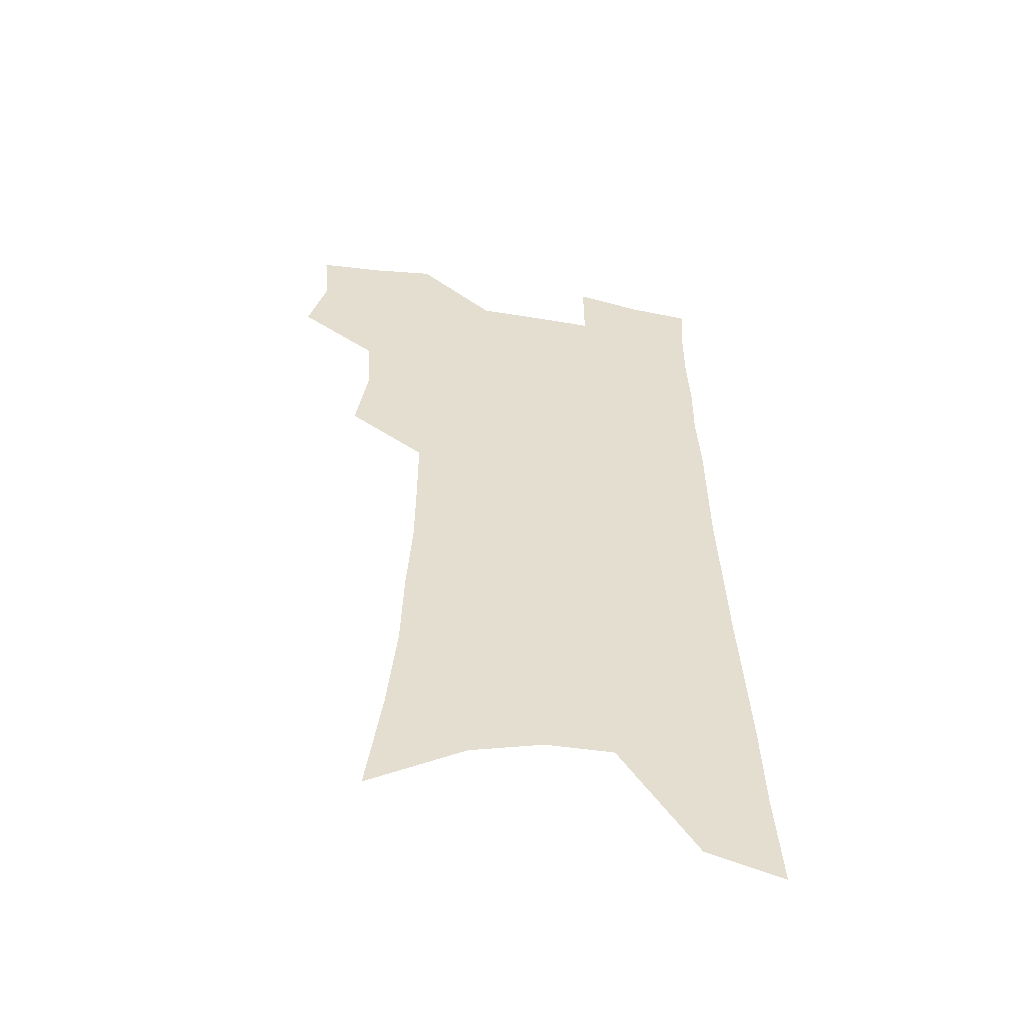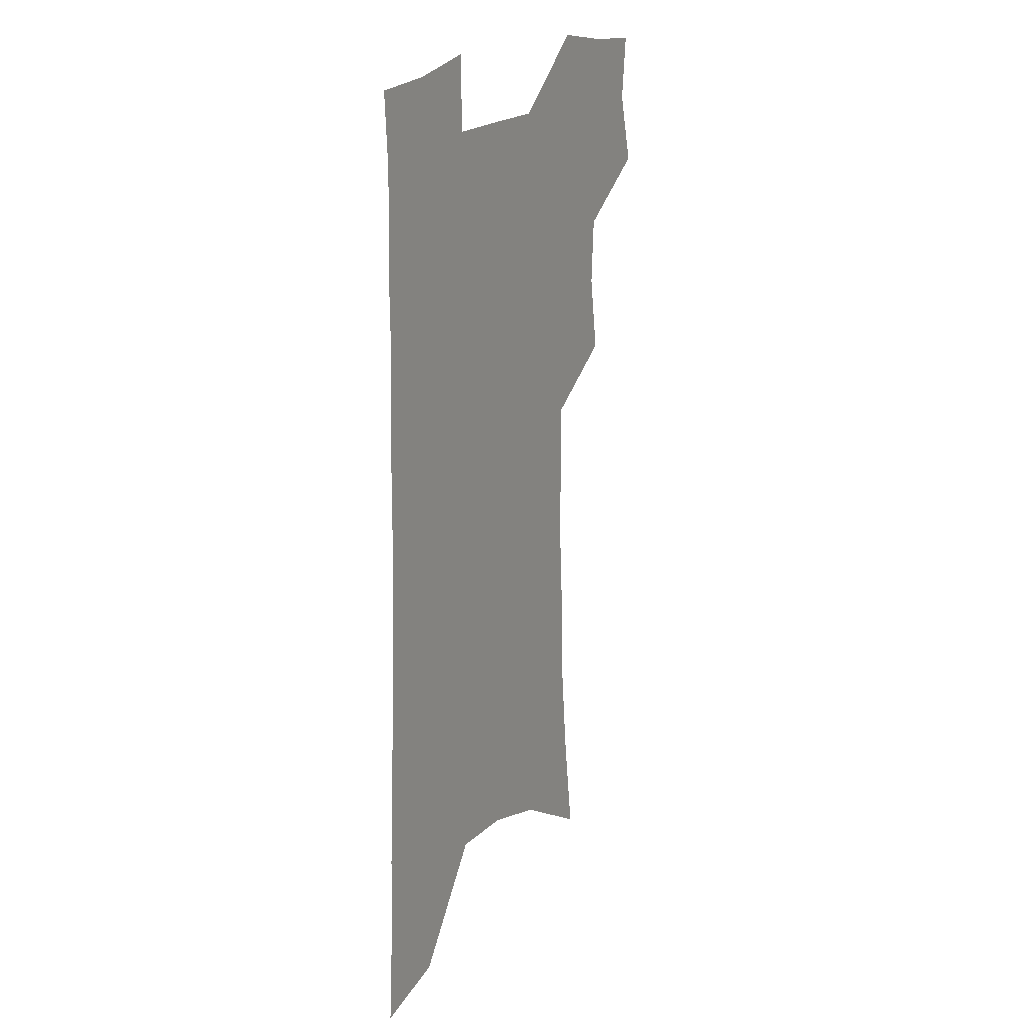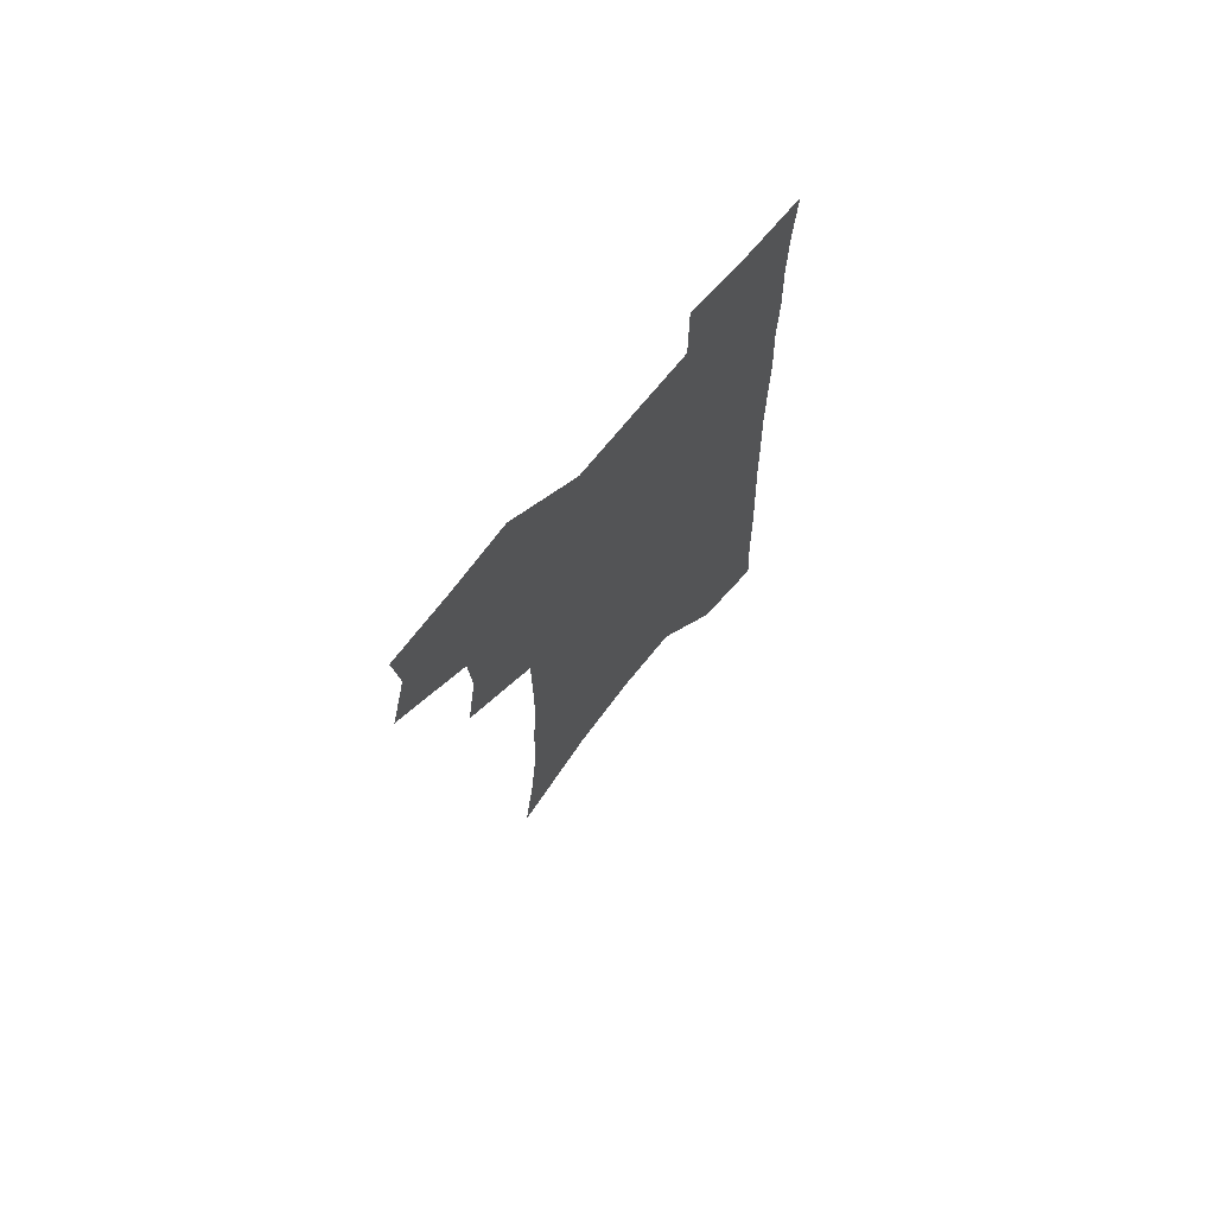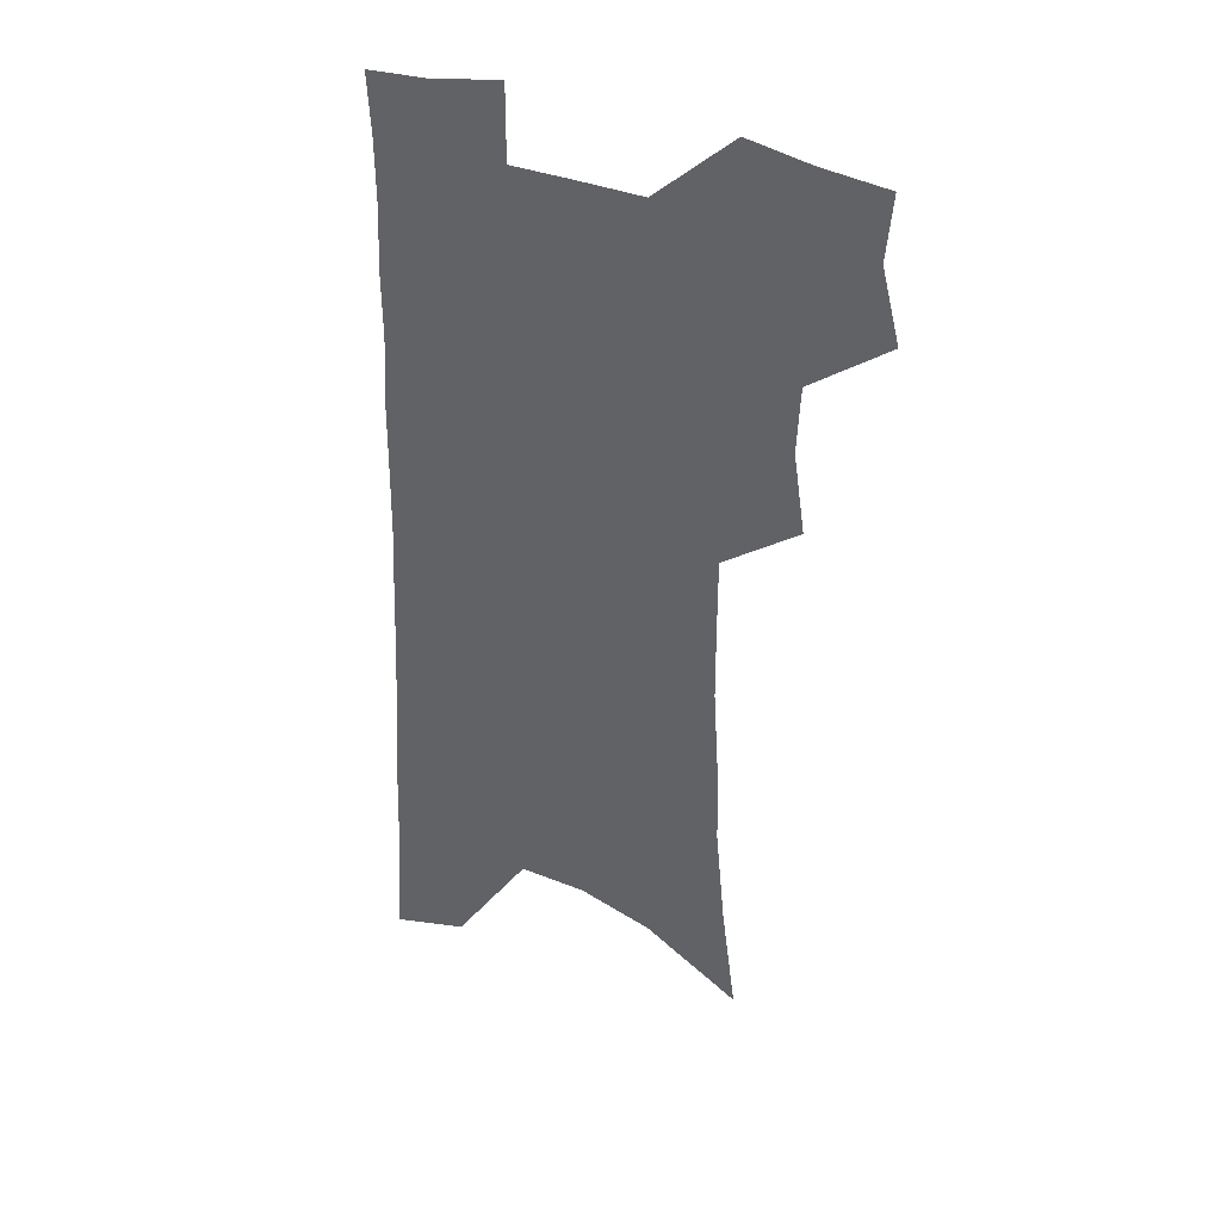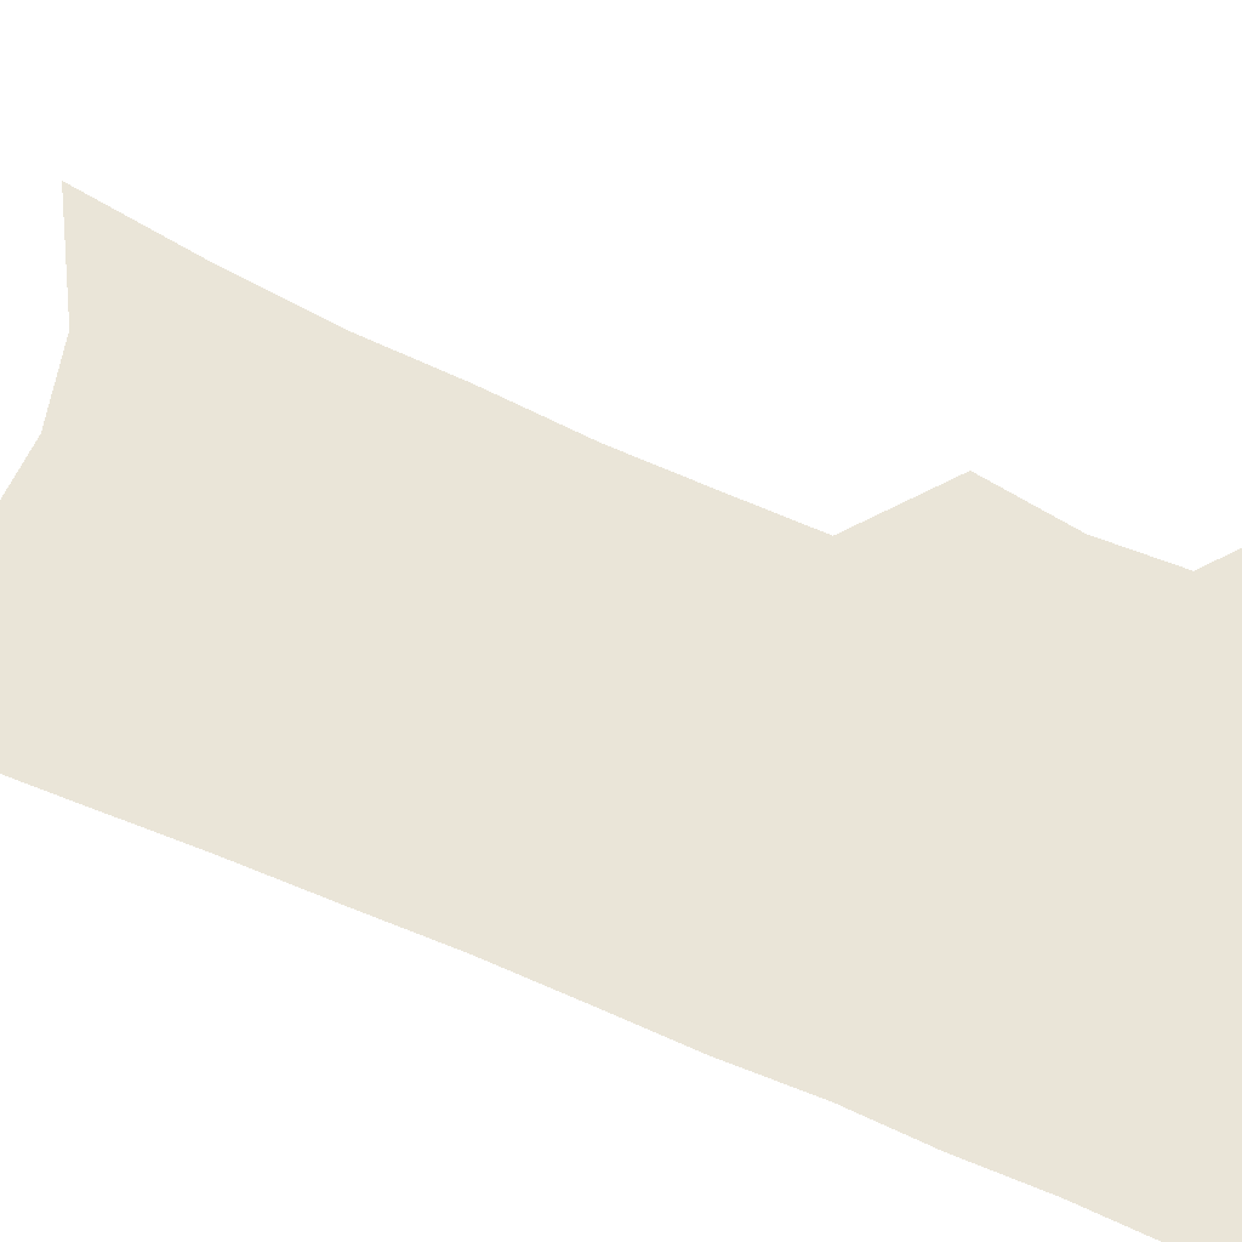
<metadata>
{"format":"obj","ext":"obj","renderer":"f3d","projection":"perspective","resolution":1024,"background":"white","views":[{"elev":-54.3,"azim":-10.3,"up":"+Y"},{"elev":21.2,"azim":121.4,"up":"+Y"},{"elev":73.4,"azim":-50.3,"up":"+Y"},{"elev":37.5,"azim":-154.4,"up":"+Y"},{"elev":59.6,"azim":115.4,"up":"+Z"}]}
</metadata>
<code>
v 485.4 501 0
v 492.8 530.3 0
v 490.4 556.7 0
v 514.3 417.7 0
v 519.1 450.1 0
v 517.8 477.4 0
v 523.6 506.9 0
v 521 532.6 0
v 517.4 559.5 0
v 532.7 173.1 0
v 538.9 219.8 0
v 542.7 261.1 0
v 543.6 296.3 0
v 545.8 332.6 0
v 546 364.4 0
v 545.9 394.9 0
v 548.9 427 0
v 548.7 454.4 0
v 550 482.2 0
v 550.2 508.4 0
v 548 534.7 0
v 543.5 564.2 0
v 572.3 197.9 0
v 573.7 237.1 0
v 574.1 272.7 0
v 573.9 305.9 0
v 575.2 340.7 0
v 575.8 372.5 0
v 576.1 402.2 0
v 575.9 429.8 0
v 576.2 457 0
v 576.9 483.5 0
v 577.7 509.4 0
v 575.8 535.3 0
v 602.4 207 0
v 601.9 242.2 0
v 602.1 278.9 0
v 602 312.3 0
v 601.9 343.9 0
v 602.1 374.4 0
v 602.4 404.9 0
v 602.7 433.1 0
v 603 459.4 0
v 602.8 484.5 0
v 602.9 510.1 0
v 602.3 535.7 0
v 630.4 207.9 0
v 629.4 246.1 0
v 628.8 280.6 0
v 628.4 313.3 0
v 627.9 345.2 0
v 628.2 372.9 0
v 627.7 405.2 0
v 627.8 432.5 0
v 627.6 459.5 0
v 628.3 484.4 0
v 628.3 510.4 0
v 628.4 535.8 0
v 628.2 566.7 0
v 662.1 159.7 0
v 659.4 202.8 0
v 657.6 241.1 0
v 656.1 277 0
v 655.7 309.3 0
v 654.1 343 0
v 654.4 372 0
v 655.1 400.4 0
v 653.5 430.8 0
v 654 457.4 0
v 654.1 483.6 0
v 653.5 510 0
v 654.2 535.2 0
v 656.3 561.3 0
v 693.6 150.9 0
v 691 192.3 0
v 689.8 229.2 0
v 687.9 265.6 0
v 686 300.6 0
v 684.8 333.7 0
v 683.4 365.7 0
v 683 395.8 0
v 682.9 425 0
v 681.3 454.6 0
v 681.6 481.3 0
v 680.5 508.6 0
v 680.6 534.3 0
v 682 559.7 0
f 6 7 1
f 1 7 2
f 7 8 2
f 2 8 3
f 8 9 3
f 16 17 4
f 4 17 5
f 17 18 5
f 5 18 6
f 18 19 6
f 6 19 7
f 19 20 7
f 7 20 8
f 20 21 8
f 8 21 9
f 21 22 9
f 10 23 11
f 23 24 11
f 11 24 12
f 24 25 12
f 12 25 13
f 25 26 13
f 13 26 14
f 26 27 14
f 14 27 15
f 27 28 15
f 15 28 16
f 28 29 16
f 16 29 17
f 29 30 17
f 17 30 18
f 30 31 18
f 18 31 19
f 31 32 19
f 19 32 20
f 32 33 20
f 20 33 21
f 33 34 21
f 21 34 22
f 23 35 24
f 35 36 24
f 24 36 25
f 36 37 25
f 25 37 26
f 37 38 26
f 26 38 27
f 38 39 27
f 27 39 28
f 39 40 28
f 28 40 29
f 40 41 29
f 29 41 30
f 41 42 30
f 30 42 31
f 42 43 31
f 31 43 32
f 43 44 32
f 32 44 33
f 44 45 33
f 33 45 34
f 45 46 34
f 35 47 36
f 47 48 36
f 36 48 37
f 48 49 37
f 37 49 38
f 49 50 38
f 38 50 39
f 50 51 39
f 39 51 40
f 51 52 40
f 40 52 41
f 52 53 41
f 41 53 42
f 53 54 42
f 42 54 43
f 54 55 43
f 43 55 44
f 55 56 44
f 44 56 45
f 56 57 45
f 45 57 46
f 57 58 46
f 60 61 47
f 47 61 48
f 61 62 48
f 48 62 49
f 62 63 49
f 49 63 50
f 63 64 50
f 50 64 51
f 64 65 51
f 51 65 52
f 65 66 52
f 52 66 53
f 66 67 53
f 53 67 54
f 67 68 54
f 54 68 55
f 68 69 55
f 55 69 56
f 69 70 56
f 56 70 57
f 70 71 57
f 57 71 58
f 71 72 58
f 58 72 59
f 72 73 59
f 60 74 61
f 74 75 61
f 61 75 62
f 75 76 62
f 62 76 63
f 76 77 63
f 63 77 64
f 77 78 64
f 64 78 65
f 78 79 65
f 65 79 66
f 79 80 66
f 66 80 67
f 80 81 67
f 67 81 68
f 81 82 68
f 68 82 69
f 82 83 69
f 69 83 70
f 83 84 70
f 70 84 71
f 84 85 71
f 71 85 72
f 85 86 72
f 72 86 73
f 86 87 73

</code>
